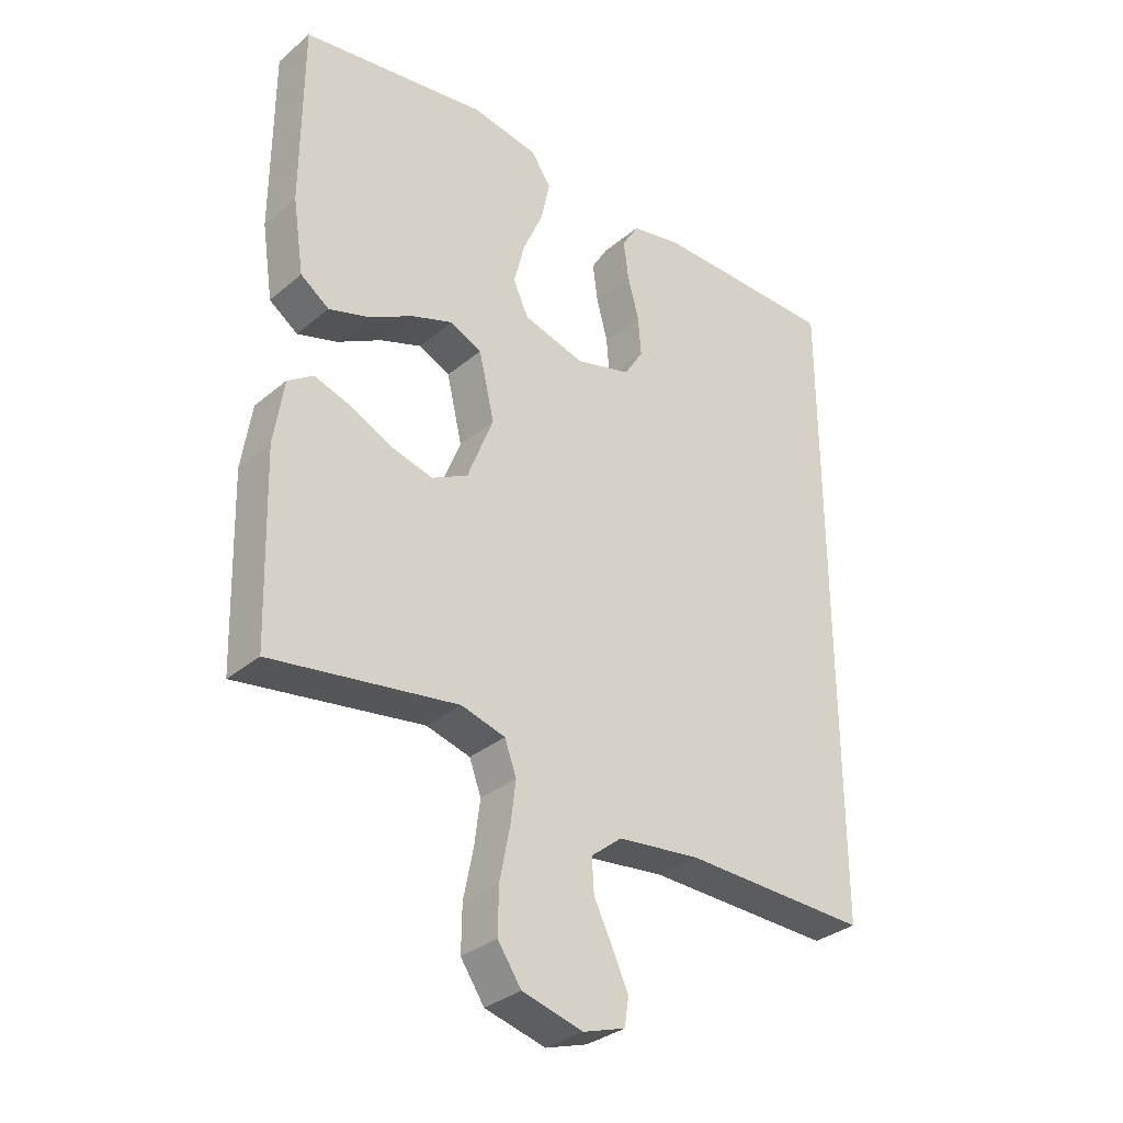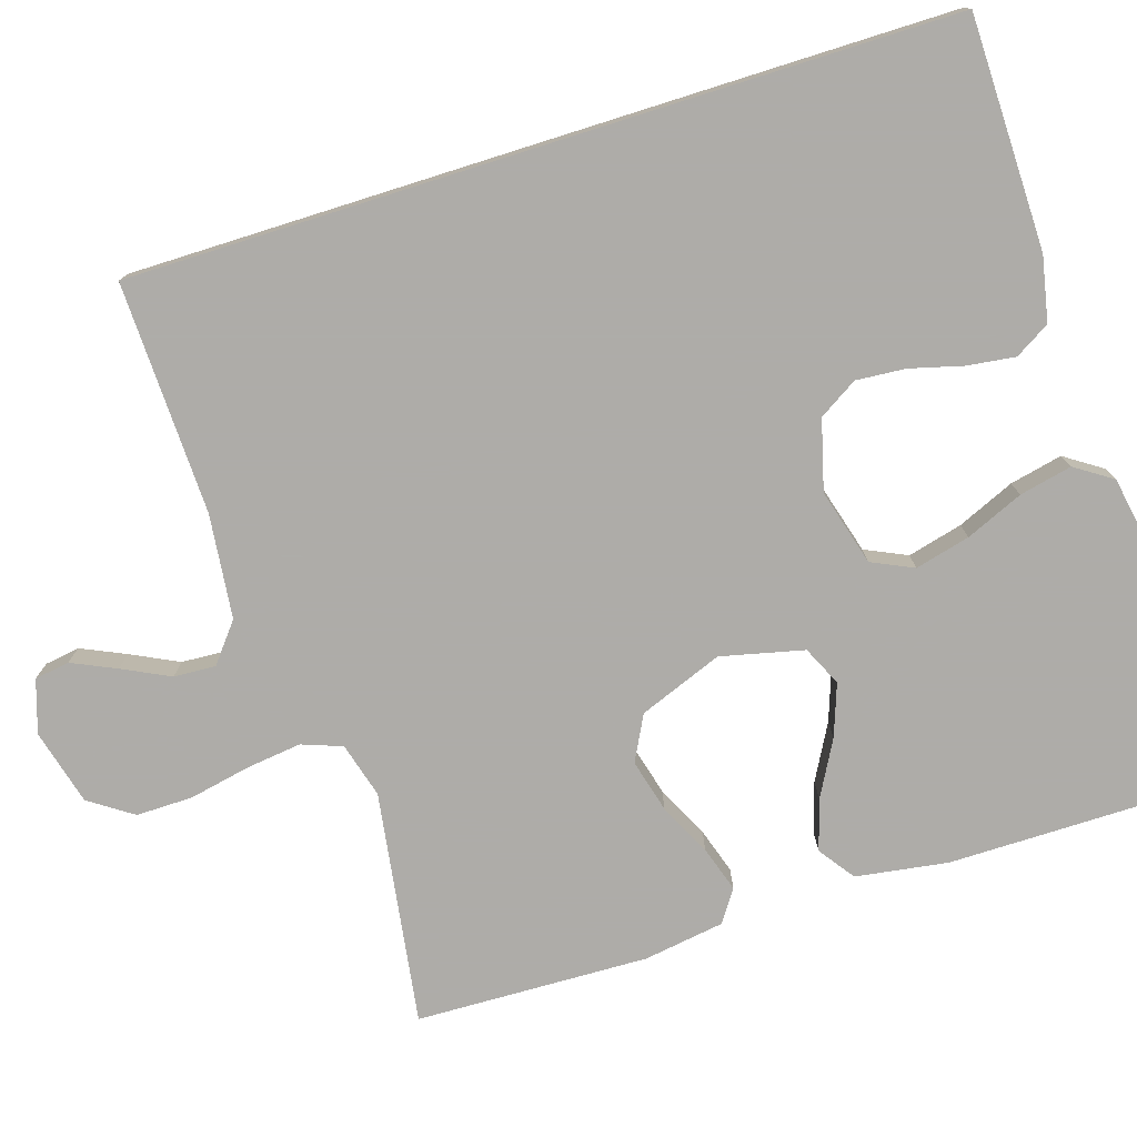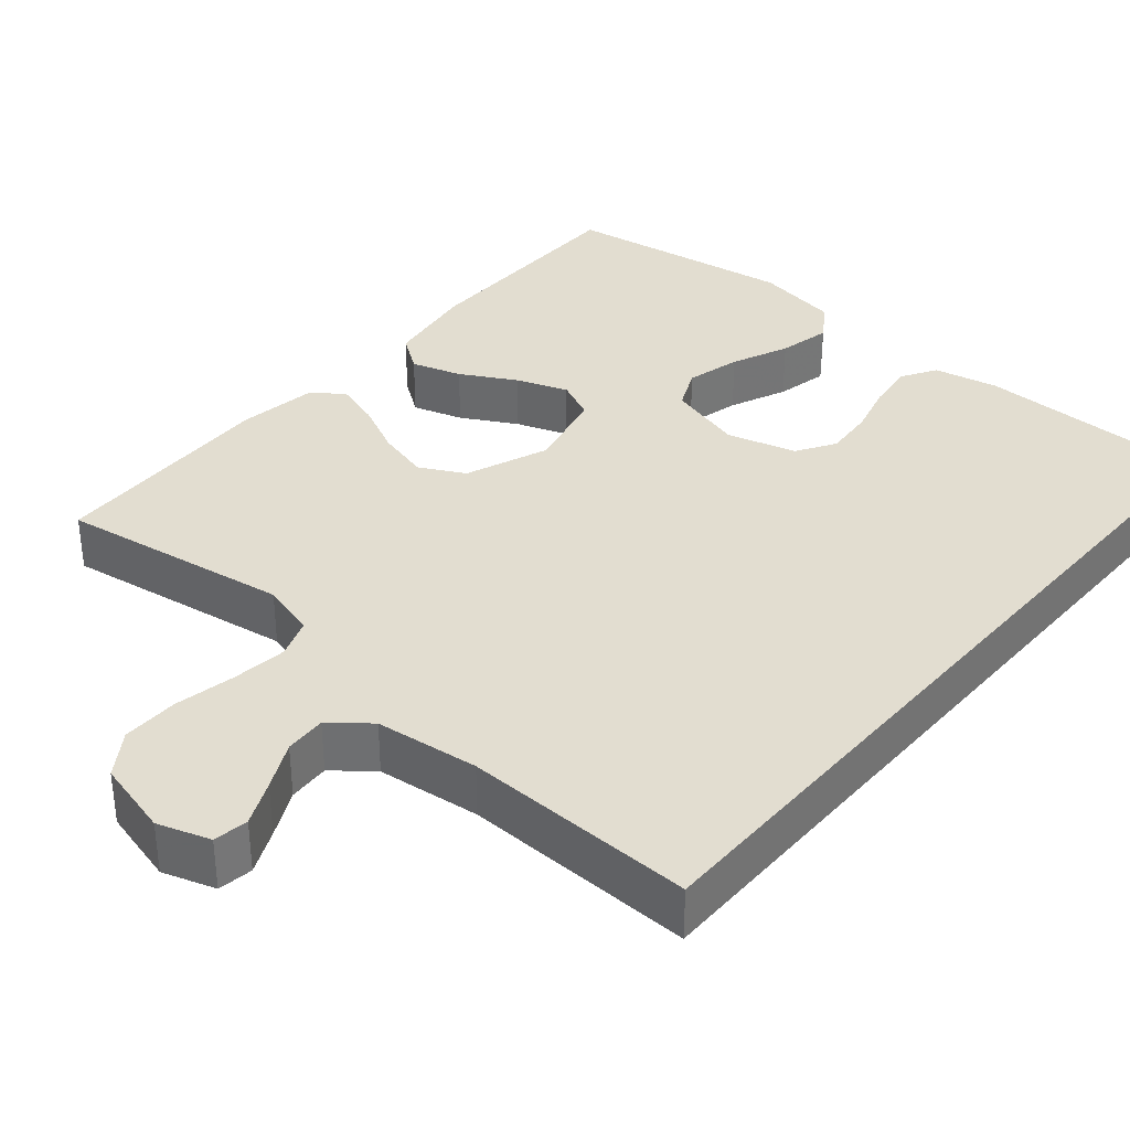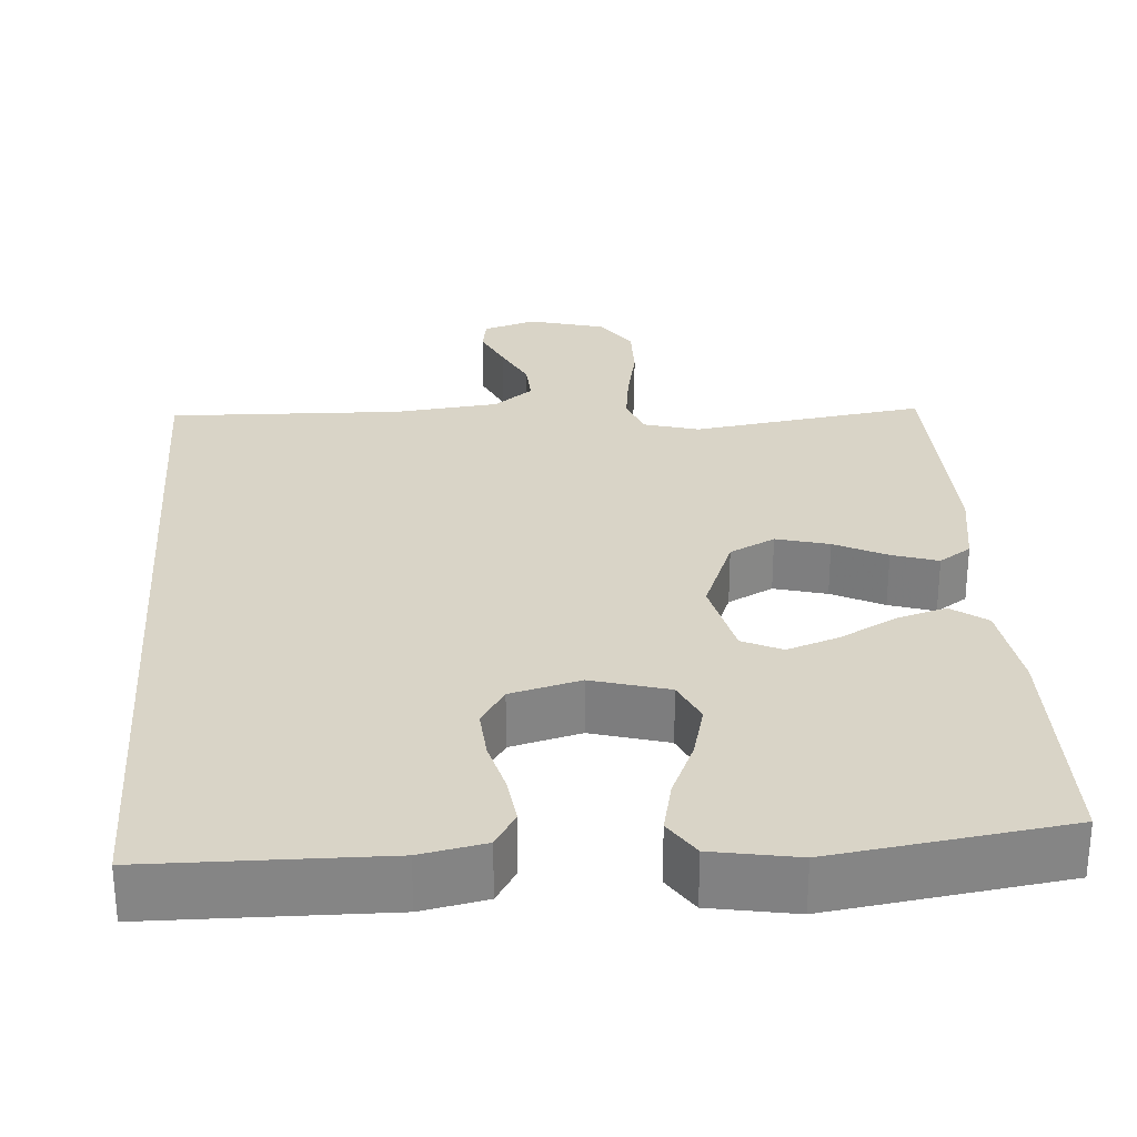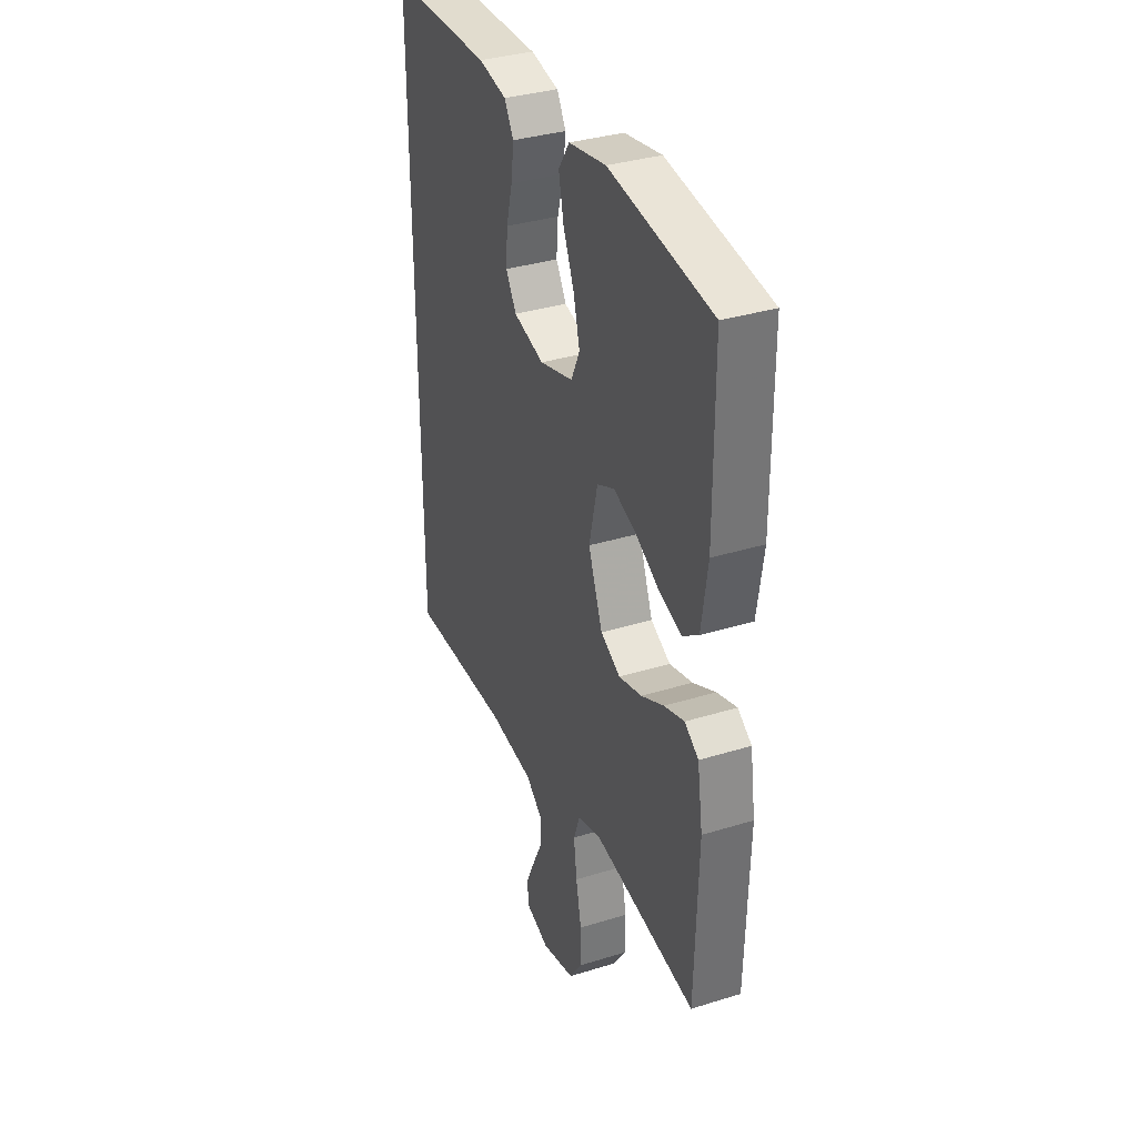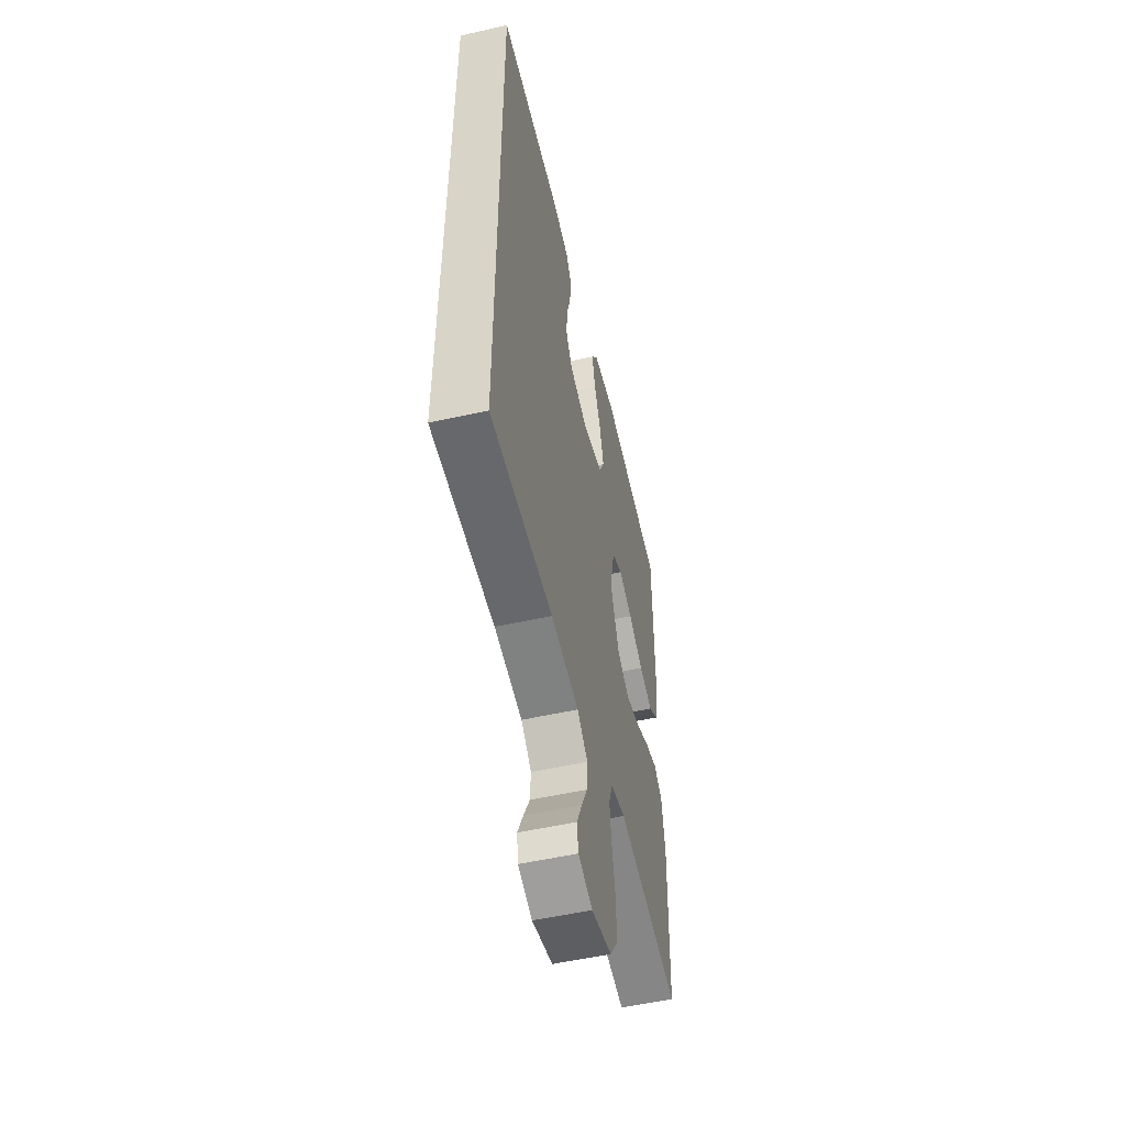
<metadata>
{"format":"obj","ext":"obj","renderer":"f3d","projection":"perspective","resolution":1024,"background":"white","views":[{"elev":-32.6,"azim":139.0,"up":"+Z"},{"elev":-77.0,"azim":-72.5,"up":"+Y"},{"elev":35.3,"azim":-139.8,"up":"+Y"},{"elev":28.6,"azim":-4.0,"up":"+Y"},{"elev":34.9,"azim":67.6,"up":"+Z"},{"elev":-54.2,"azim":-76.7,"up":"+Z"}]}
</metadata>
<code>
v -0.5 0.07 0.508
v -0.2 0.07 0.512
v -0.117 0.07 0.495
v -0.09 0.07 0.45
v -0.098 0.07 0.388
v -0.116 0.07 0.32
v -0.121 0.07 0.256
v -0.09 0.07 0.206
v 0 0.07 0.182
v 0.099 0.07 0.21
v 0.124 0.07 0.264
v 0.106 0.07 0.335
v 0.074 0.07 0.409
v 0.059 0.07 0.477
v 0.091 0.07 0.525
v 0.2 0.07 0.544
v 0.5 0.07 0.5
v 0.501 0.07 0.2
v 0.483 0.07 0.081
v 0.437 0.07 0.048
v 0.372 0.07 0.068
v 0.301 0.07 0.107
v 0.234 0.07 0.131
v 0.183 0.07 0.107
v 0.158 0.07 0
v 0.2 0.07 -0.108
v 0.258 0.07 -0.138
v 0.326 0.07 -0.12
v 0.393 0.07 -0.087
v 0.452 0.07 -0.068
v 0.493 0.07 -0.096
v 0.509 0.07 -0.2
v 0.5 0.07 -0.5
v 0.2 0.07 -0.455
v 0.129 0.07 -0.475
v 0.11 0.07 -0.527
v 0.119 0.07 -0.598
v 0.135 0.07 -0.677
v 0.136 0.07 -0.75
v 0.098 0.07 -0.806
v 0 0.07 -0.832
v -0.068 0.07 -0.81
v -0.075 0.07 -0.765
v -0.049 0.07 -0.708
v -0.019 0.07 -0.647
v -0.016 0.07 -0.593
v -0.066 0.07 -0.553
v -0.2 0.07 -0.538
v -0.5 0.07 -0.547
v -0.5 0 0.508
v -0.2 0 0.512
v -0.117 0 0.495
v -0.09 0 0.45
v -0.098 0 0.388
v -0.116 0 0.32
v -0.121 0 0.256
v -0.09 0 0.206
v 0 0 0.182
v 0.099 0 0.21
v 0.124 0 0.264
v 0.106 0 0.335
v 0.074 0 0.409
v 0.059 0 0.477
v 0.091 0 0.525
v 0.2 0 0.544
v 0.5 0 0.5
v 0.501 0 0.2
v 0.483 0 0.081
v 0.437 0 0.048
v 0.372 0 0.068
v 0.301 0 0.107
v 0.234 0 0.131
v 0.183 0 0.107
v 0.158 0 0
v 0.2 0 -0.108
v 0.258 0 -0.138
v 0.326 0 -0.12
v 0.393 0 -0.087
v 0.452 0 -0.068
v 0.493 0 -0.096
v 0.509 0 -0.2
v 0.5 0 -0.5
v 0.2 0 -0.455
v 0.129 0 -0.475
v 0.11 0 -0.527
v 0.119 0 -0.598
v 0.135 0 -0.677
v 0.136 0 -0.75
v 0.098 0 -0.806
v 0 0 -0.832
v -0.068 0 -0.81
v -0.075 0 -0.765
v -0.049 0 -0.708
v -0.019 0 -0.647
v -0.016 0 -0.593
v -0.066 0 -0.553
v -0.2 0 -0.538
v -0.5 0 -0.547
f 1 2 3
f 49 1 3
f 48 49 3
f 43 44 45
f 42 43 45
f 41 42 45
f 40 41 45
f 39 40 45
f 38 39 45
f 37 38 45
f 36 37 45 46
f 35 36 46 47
f 32 33 34
f 31 32 34
f 30 31 34
f 29 30 34
f 28 29 34
f 27 28 34 35
f 35 47 48
f 27 35 48
f 26 27 48
f 20 21 22
f 19 20 22
f 18 19 22
f 17 18 22
f 16 17 22
f 15 16 22
f 14 15 22
f 13 14 22
f 12 13 22
f 11 12 22 23
f 10 11 23 24
f 3 4 5 6
f 3 6 7
f 48 3 7
f 25 26 48
f 24 25 48
f 10 24 48
f 9 10 48
f 8 9 48
f 7 8 48
f 52 51 50
f 52 50 98
f 52 98 97
f 94 93 92
f 94 92 91
f 94 91 90
f 94 90 89
f 94 89 88
f 94 88 87
f 94 87 86
f 95 94 86 85
f 96 95 85 84
f 83 82 81
f 83 81 80
f 83 80 79
f 83 79 78
f 83 78 77
f 84 83 77 76
f 97 96 84
f 97 84 76
f 97 76 75
f 71 70 69
f 71 69 68
f 71 68 67
f 71 67 66
f 71 66 65
f 71 65 64
f 71 64 63
f 71 63 62
f 71 62 61
f 72 71 61 60
f 73 72 60 59
f 55 54 53 52
f 56 55 52
f 56 52 97
f 97 75 74
f 97 74 73
f 97 73 59
f 97 59 58
f 97 58 57
f 97 57 56
f 1 50 51 2
f 2 51 52 3
f 3 52 53 4
f 4 53 54 5
f 5 54 55 6
f 6 55 56 7
f 7 56 57 8
f 8 57 58 9
f 9 58 59 10
f 10 59 60 11
f 11 60 61 12
f 12 61 62 13
f 13 62 63 14
f 14 63 64 15
f 15 64 65 16
f 16 65 66 17
f 17 66 67 18
f 18 67 68 19
f 19 68 69 20
f 20 69 70 21
f 21 70 71 22
f 22 71 72 23
f 23 72 73 24
f 24 73 74 25
f 25 74 75 26
f 26 75 76 27
f 27 76 77 28
f 28 77 78 29
f 29 78 79 30
f 30 79 80 31
f 31 80 81 32
f 32 81 82 33
f 33 82 83 34
f 34 83 84 35
f 35 84 85 36
f 36 85 86 37
f 37 86 87 38
f 38 87 88 39
f 39 88 89 40
f 40 89 90 41
f 41 90 91 42
f 42 91 92 43
f 43 92 93 44
f 44 93 94 45
f 45 94 95 46
f 46 95 96 47
f 47 96 97 48
f 48 97 98 49
f 49 98 50 1

</code>
